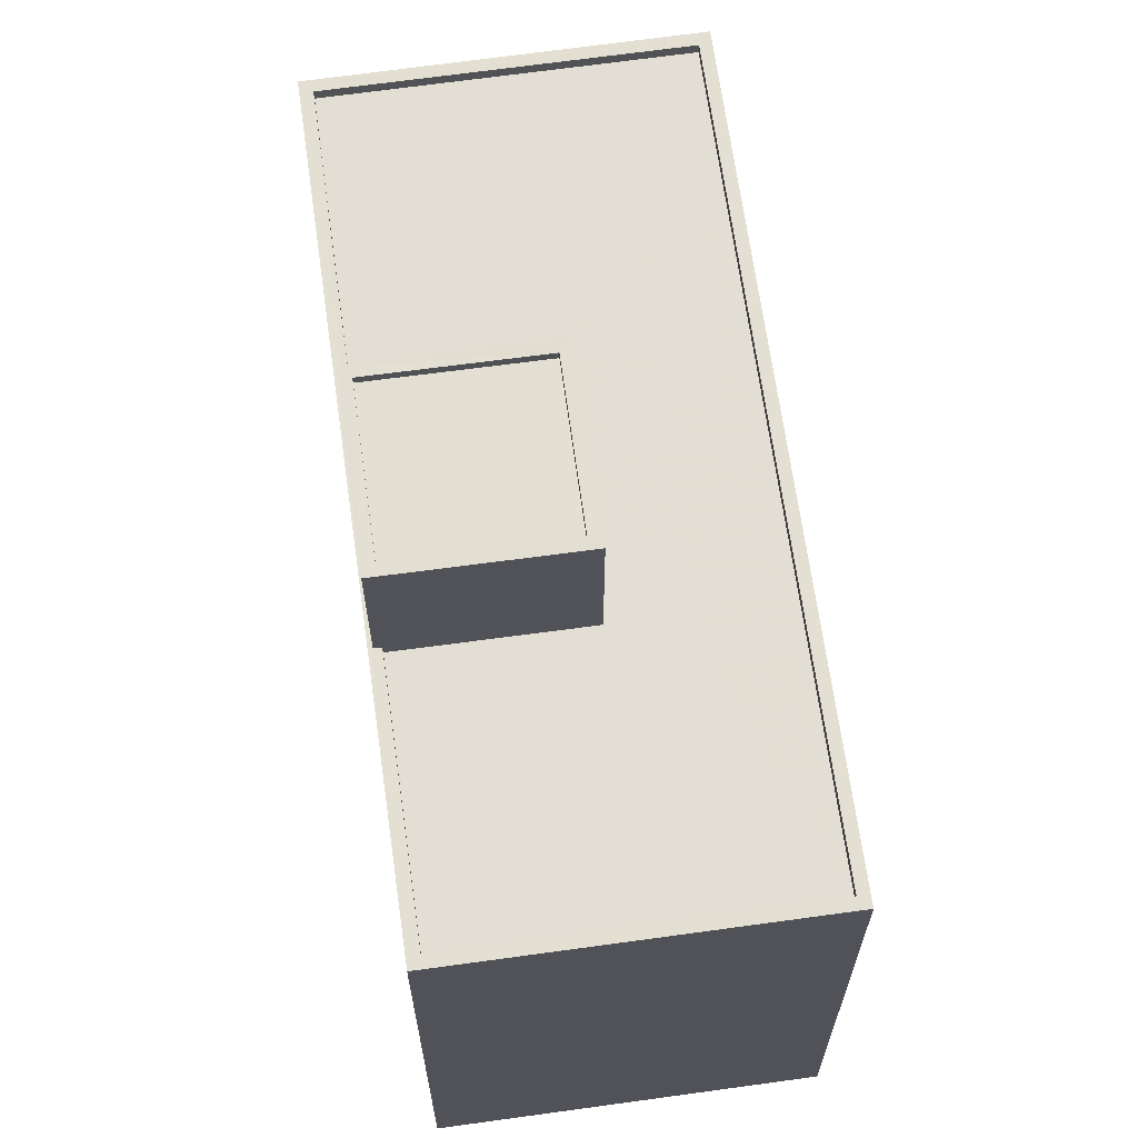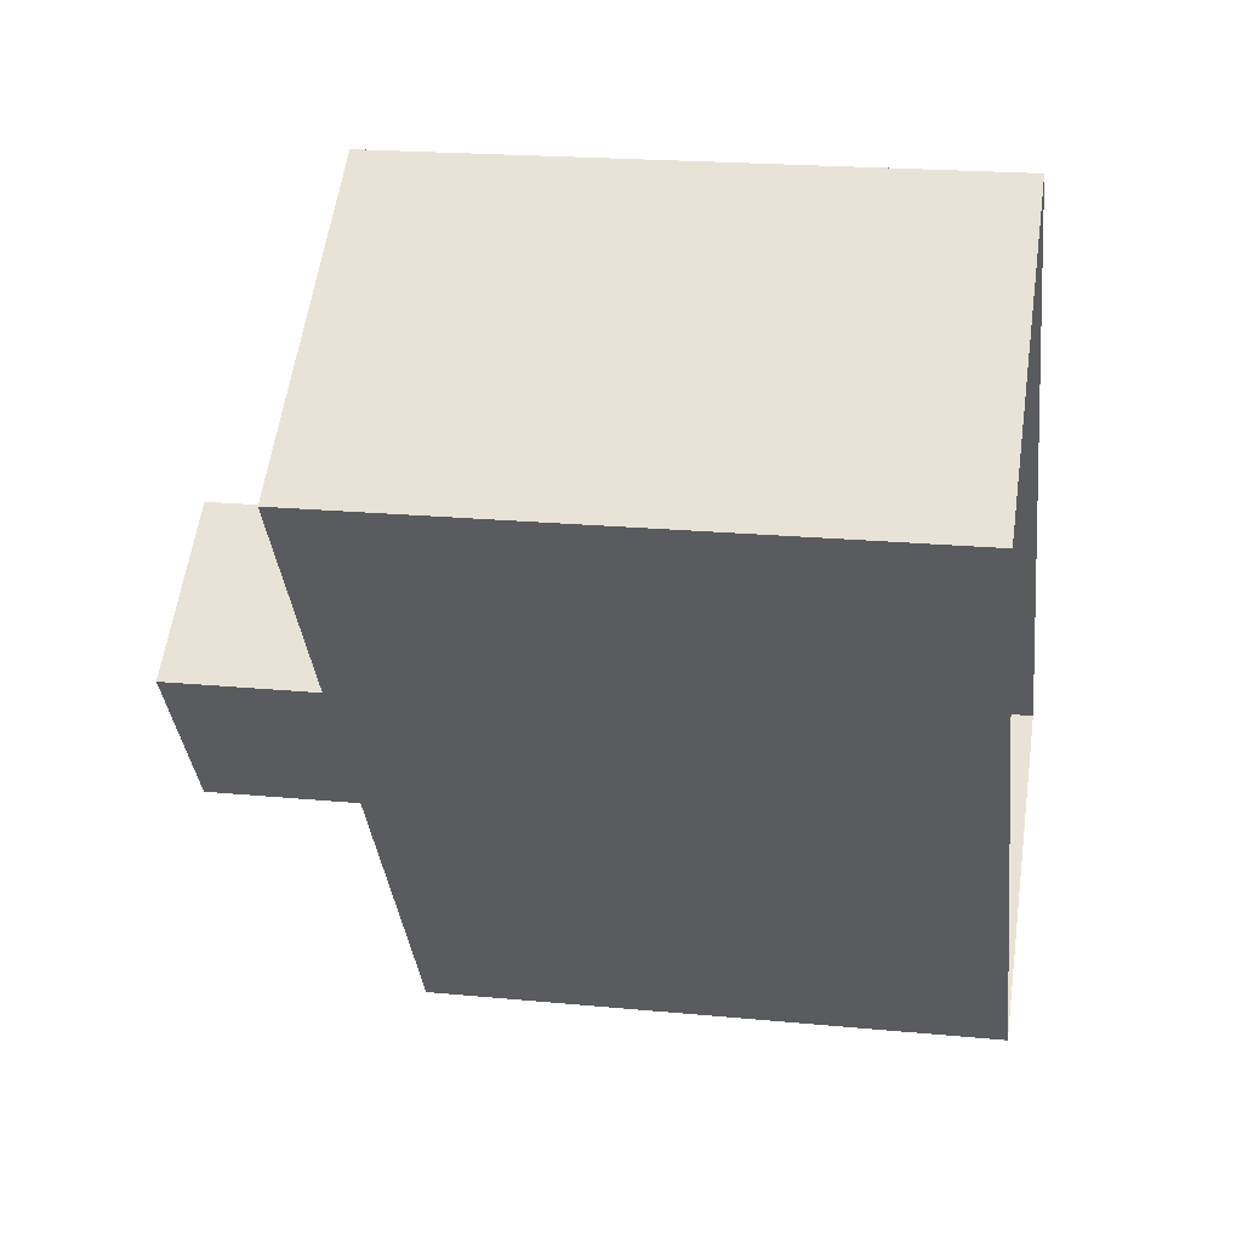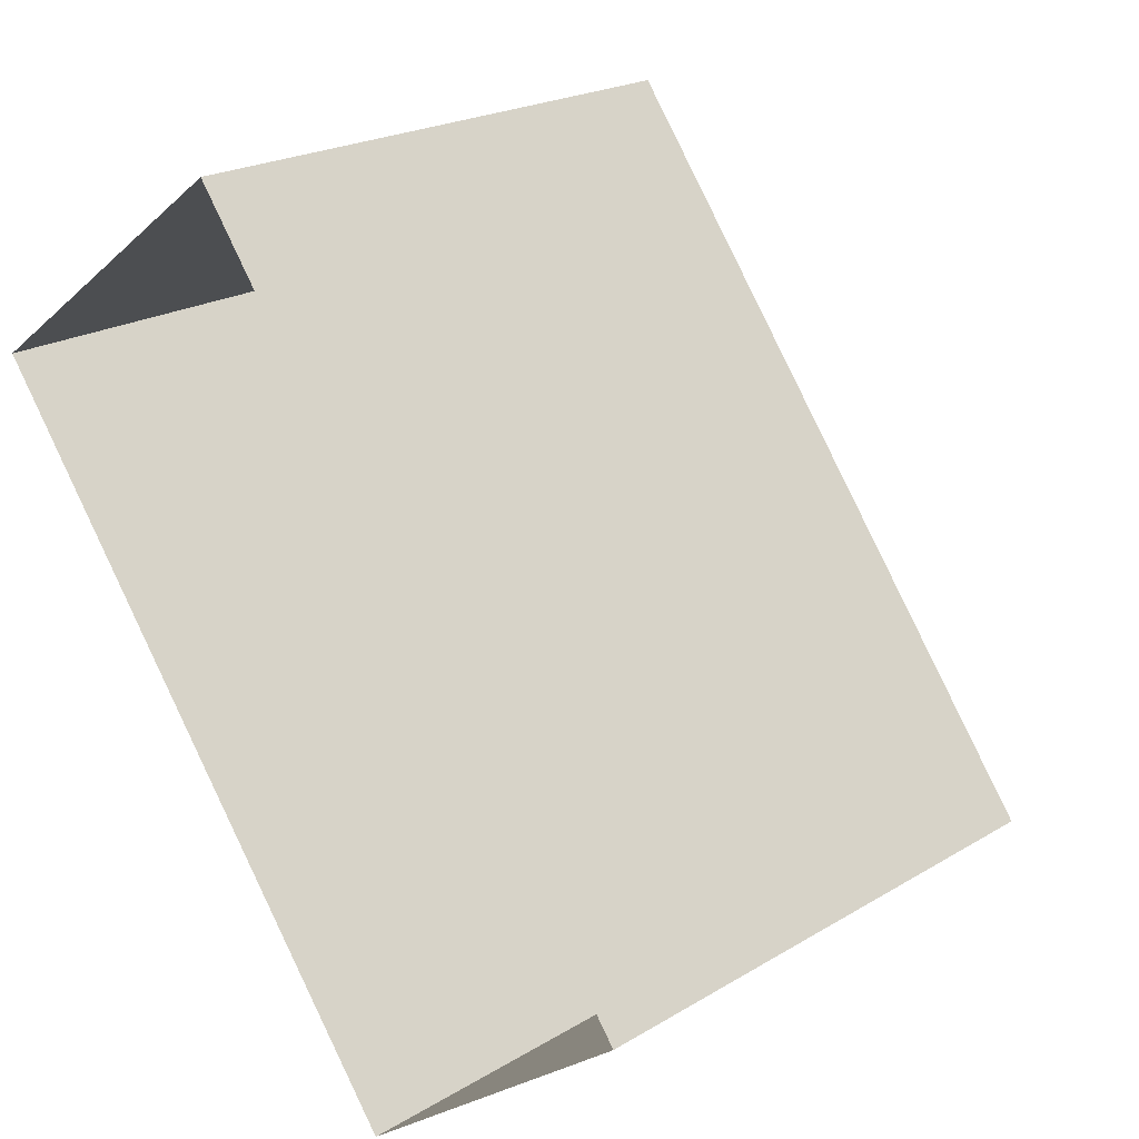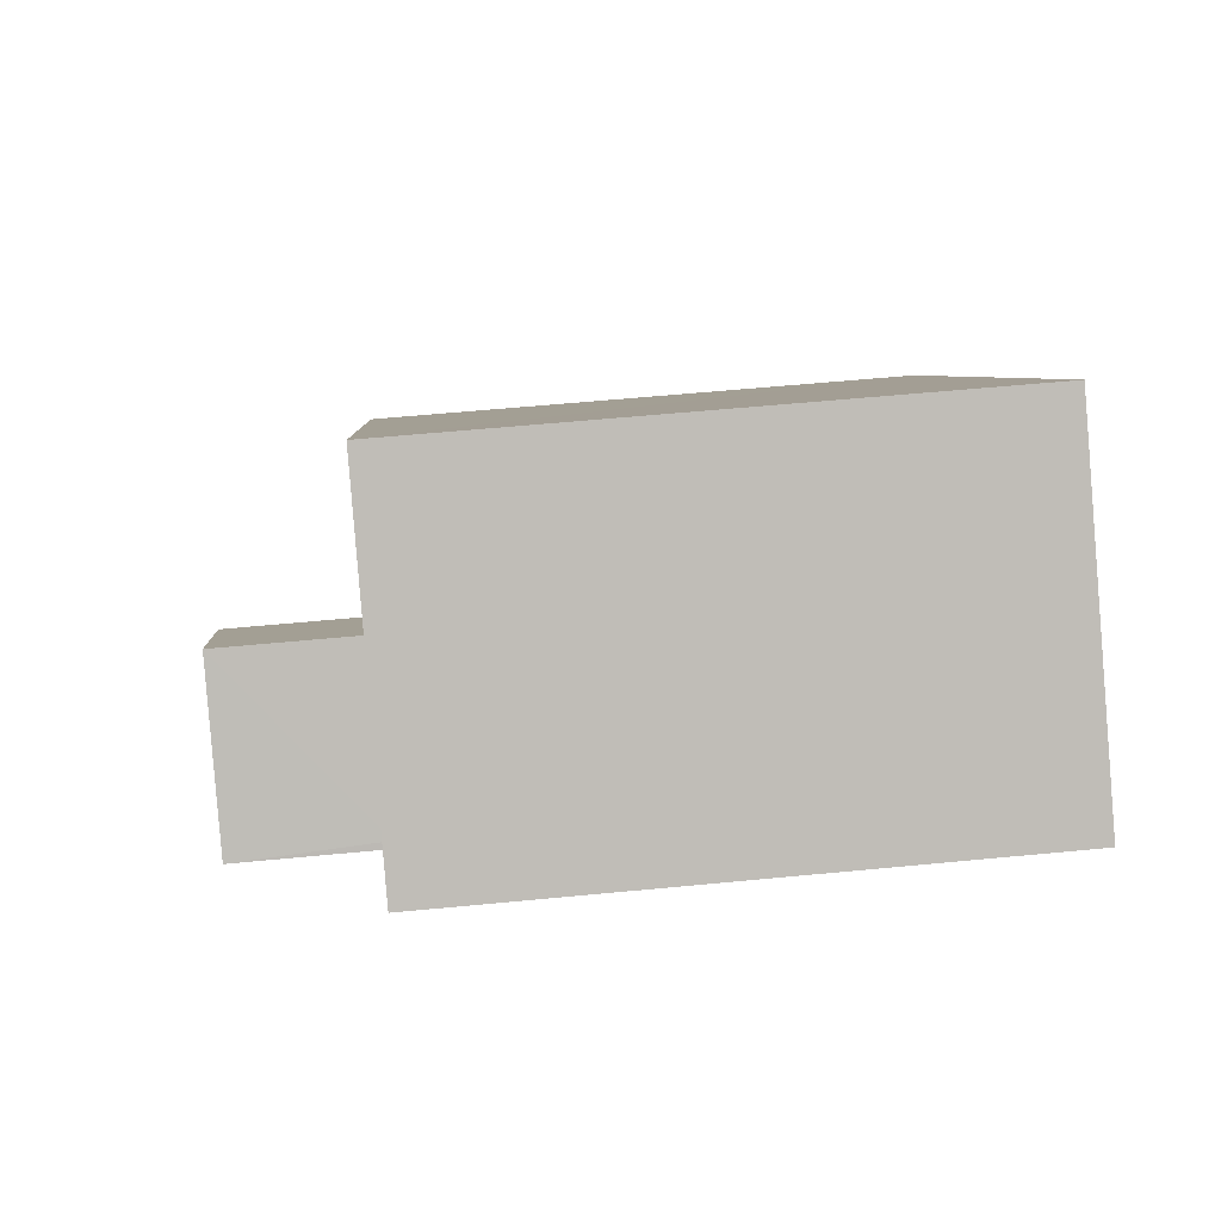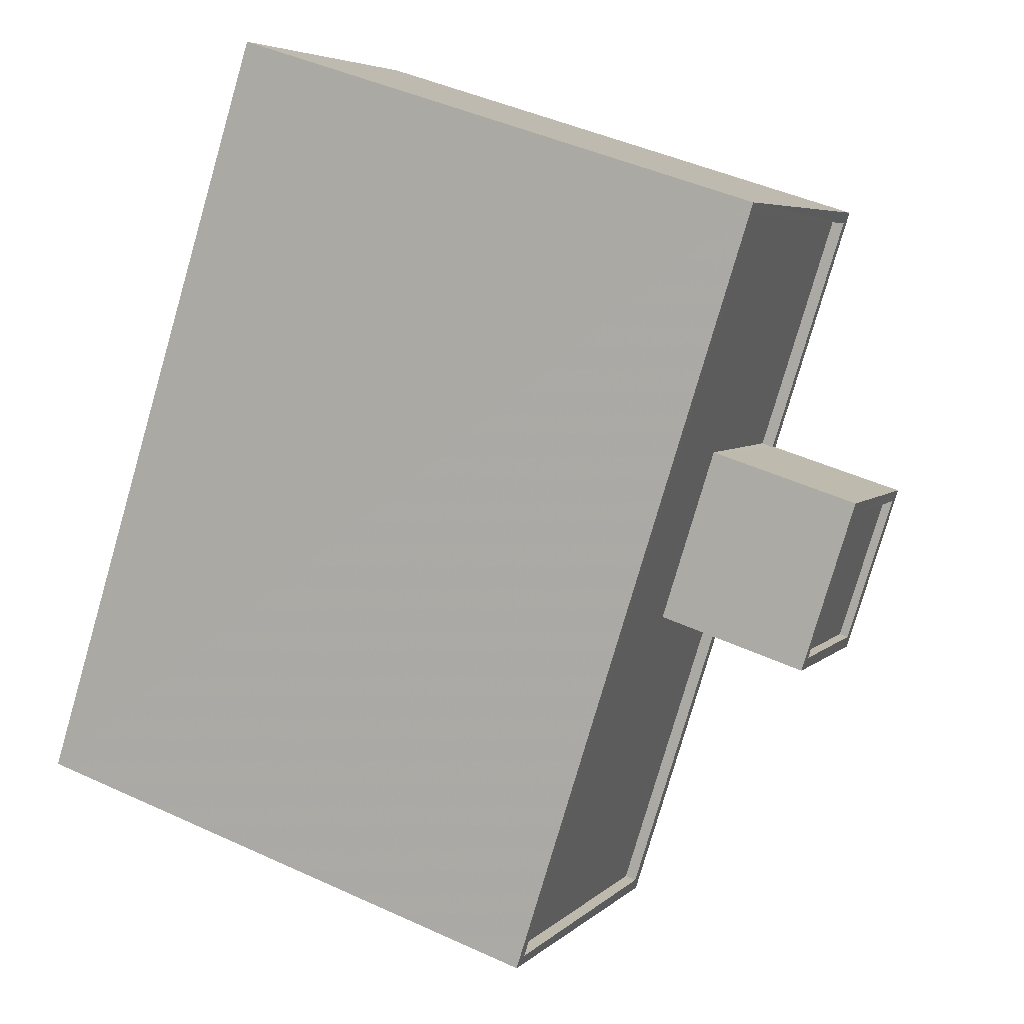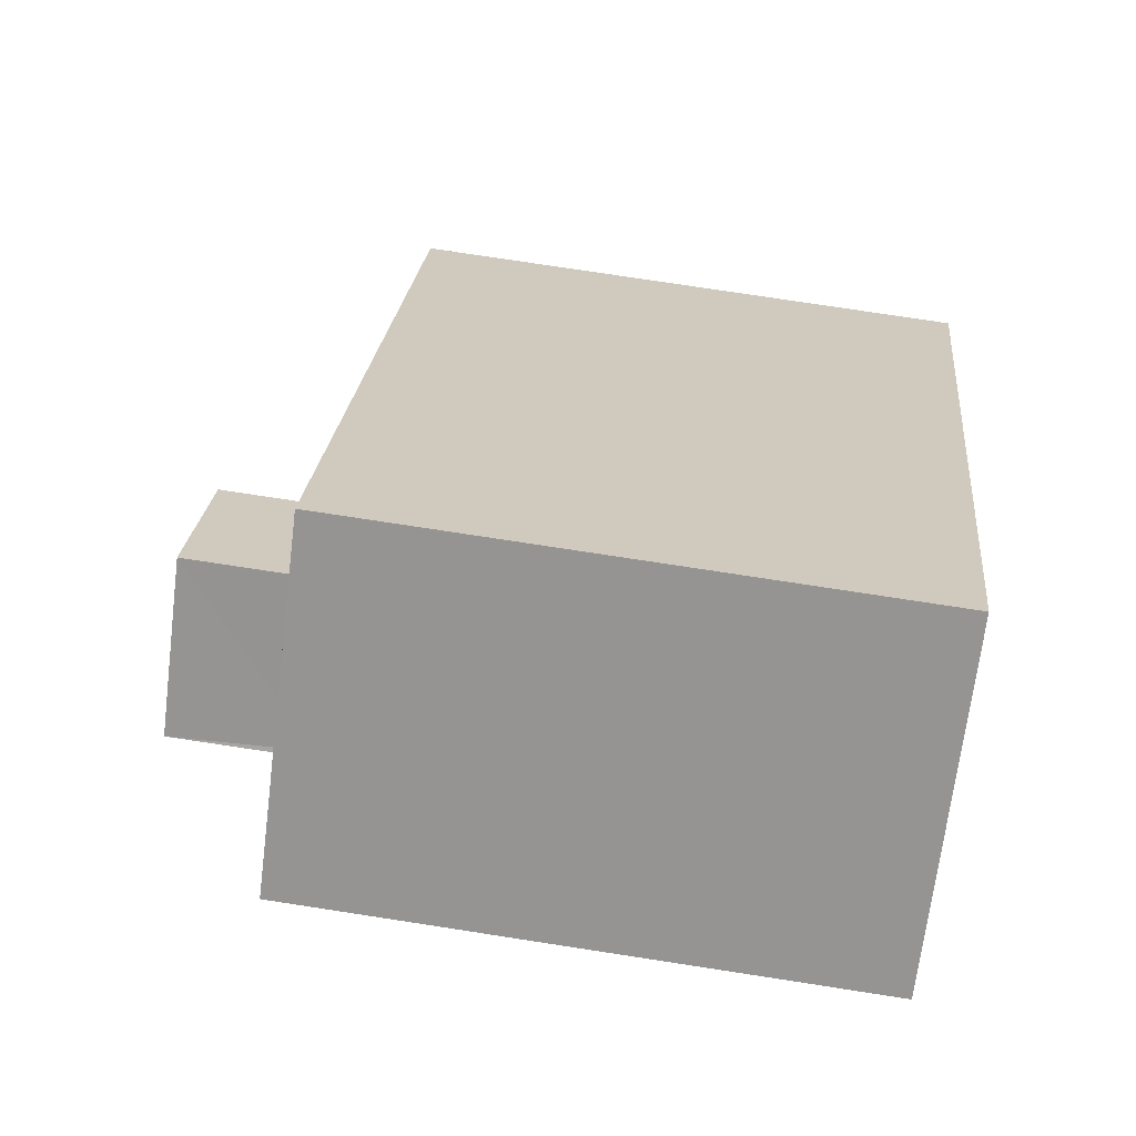
<metadata>
{"format":"obj","ext":"obj","renderer":"f3d","projection":"perspective","resolution":1024,"background":"white","views":[{"elev":67.2,"azim":135.7,"up":"+Z"},{"elev":20.0,"azim":100.1,"up":"+Y"},{"elev":21.5,"azim":-136.7,"up":"+Y"},{"elev":58.7,"azim":84.3,"up":"+Y"},{"elev":45.0,"azim":-62.0,"up":"+Y"},{"elev":75.9,"azim":98.7,"up":"+Y"}]}
</metadata>
<code>
v -8.93e+04 -9.996e+04 3.769
v -8.93e+04 -9.994e+04 3.767
v -8.929e+04 -9.994e+04 3.767
v -8.93e+04 -9.995e+04 3.769
v -8.93e+04 -9.995e+04 15.73
v -8.929e+04 -9.995e+04 15.73
v -8.93e+04 -9.995e+04 15.73
v -8.929e+04 -9.995e+04 15.73
v -8.93e+04 -9.995e+04 13.27
v -8.93e+04 -9.996e+04 13.27
v -8.93e+04 -9.995e+04 13.27
v -8.93e+04 -9.996e+04 13.27
v -8.929e+04 -9.995e+04 13.27
v -8.929e+04 -9.995e+04 13.27
v -8.929e+04 -9.994e+04 13.27
v -8.929e+04 -9.994e+04 13.27
v -8.93e+04 -9.994e+04 13.27
v -8.93e+04 -9.995e+04 13.27
v -8.93e+04 -9.995e+04 13.27
v -8.93e+04 -9.994e+04 13.27
v -8.93e+04 -9.995e+04 13.07
v -8.93e+04 -9.995e+04 13.07
v -8.93e+04 -9.996e+04 13.07
v -8.93e+04 -9.994e+04 13.07
v -8.93e+04 -9.995e+04 13.07
v -8.929e+04 -9.994e+04 13.07
v -8.929e+04 -9.995e+04 13.07
v -8.93e+04 -9.995e+04 13.07
v -8.93e+04 -9.995e+04 15.58
v -8.93e+04 -9.995e+04 15.58
v -8.929e+04 -9.995e+04 15.58
v -8.93e+04 -9.995e+04 15.58
v -8.93e+04 -9.995e+04 15.73
v -8.93e+04 -9.995e+04 15.73
v -8.93e+04 -9.995e+04 15.73
v -8.93e+04 -9.995e+04 15.73
f 1 2 3
f 1 4 2
f 5 6 7
f 5 8 6
f 9 10 11
f 10 12 11
f 13 14 15
f 11 12 16
f 14 11 16
f 15 14 16
f 16 17 15
f 18 19 12
f 10 18 12
f 17 19 18
f 15 17 20
f 20 17 18
f 21 22 23
f 22 21 24
f 24 25 26
f 26 25 27
f 23 28 21
f 21 25 24
f 29 30 31
f 32 29 31
f 7 33 5
f 34 6 35
f 34 36 33
f 35 6 8
f 5 33 36
f 36 34 35
f 11 6 34
f 11 14 6
f 18 22 24
f 20 18 24
f 21 9 33
f 33 9 34
f 21 28 9
f 34 9 11
f 5 29 32
f 5 36 29
f 17 3 2
f 17 16 3
f 16 12 1
f 3 16 1
f 27 25 13
f 14 13 6
f 6 13 7
f 13 25 7
f 7 21 33
f 7 25 21
f 27 15 26
f 27 13 15
f 9 23 10
f 9 28 23
f 35 31 30
f 35 8 31
f 5 32 31
f 8 5 31
f 36 30 29
f 36 35 30
f 15 24 26
f 15 20 24
f 17 2 4
f 19 17 4
f 12 4 1
f 12 19 4
f 18 23 22
f 18 10 23

</code>
